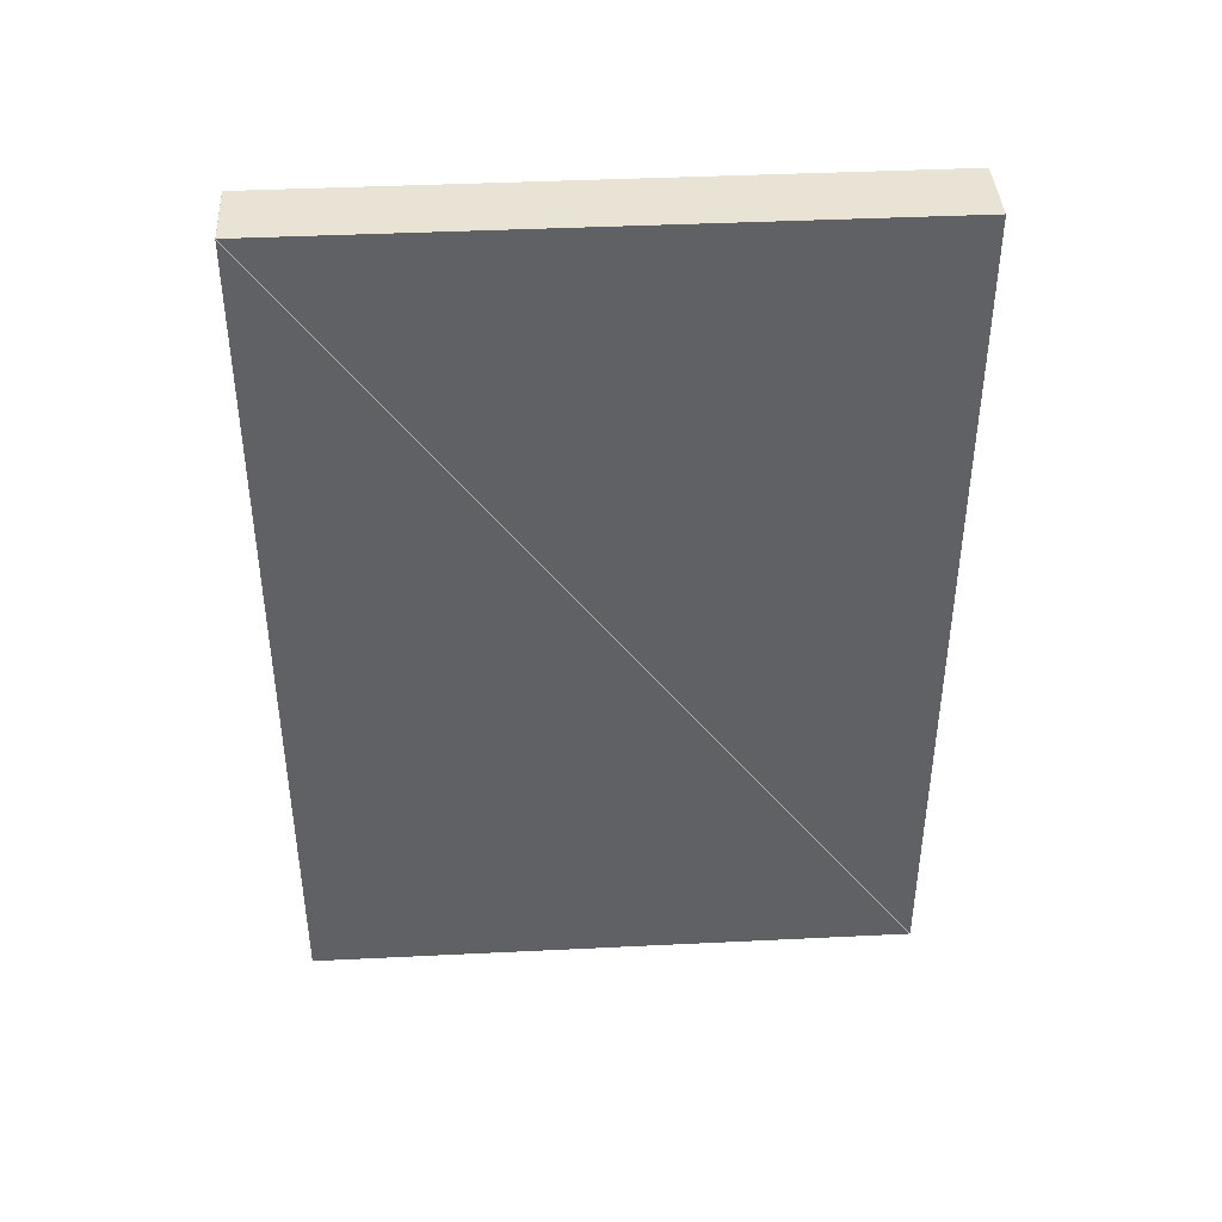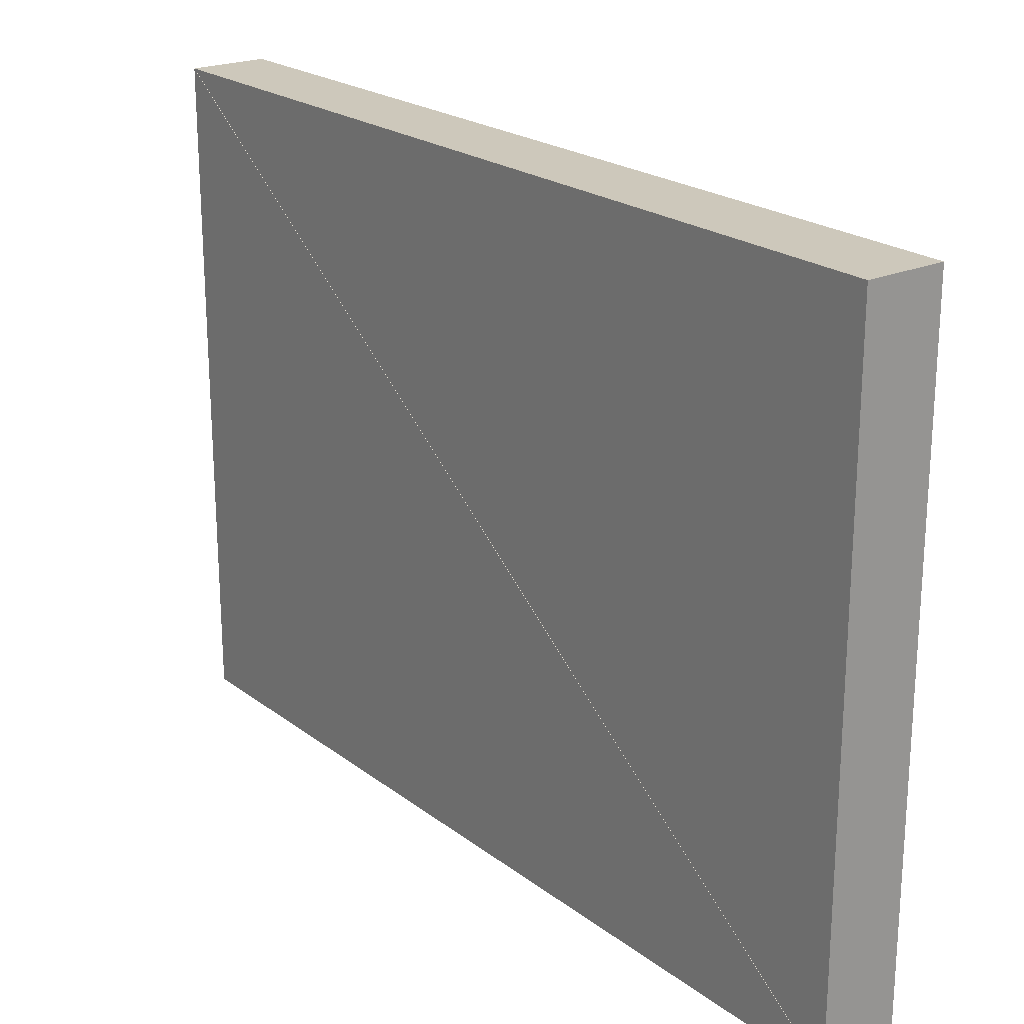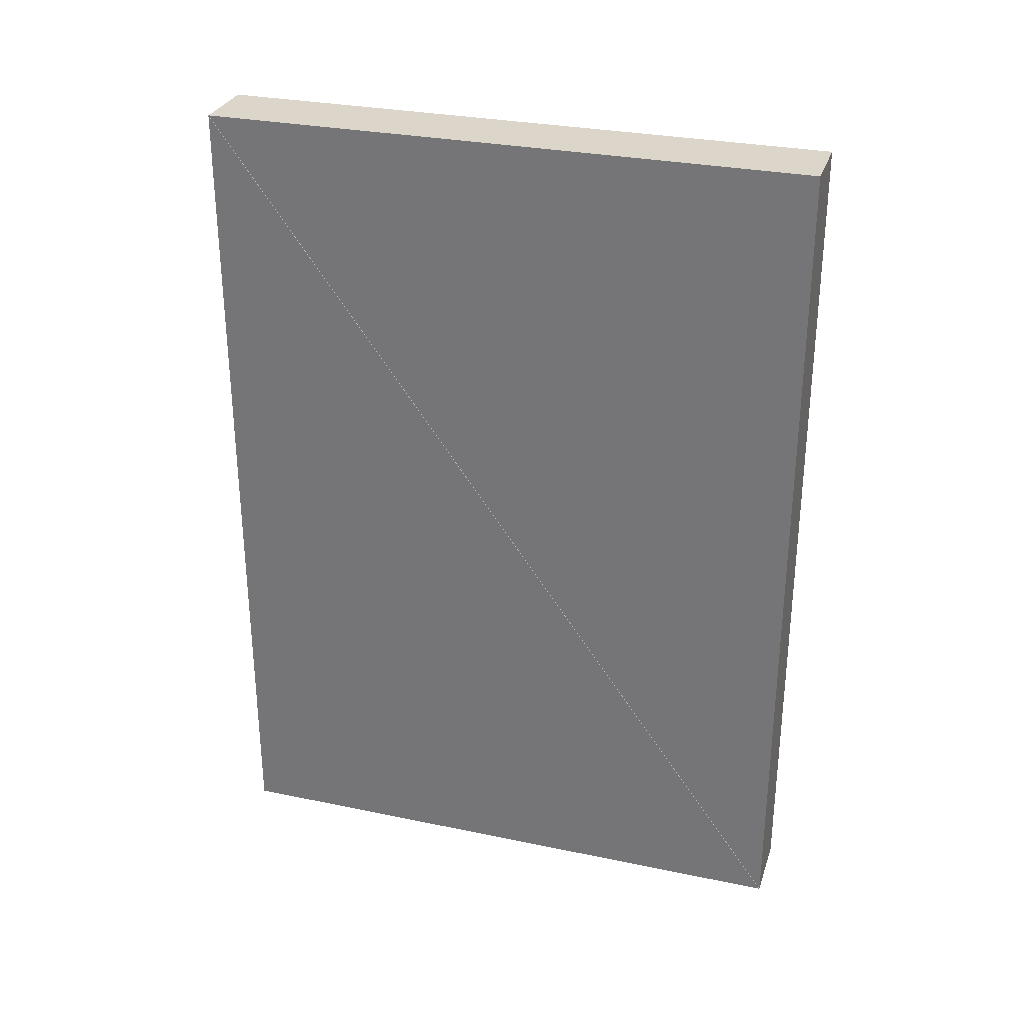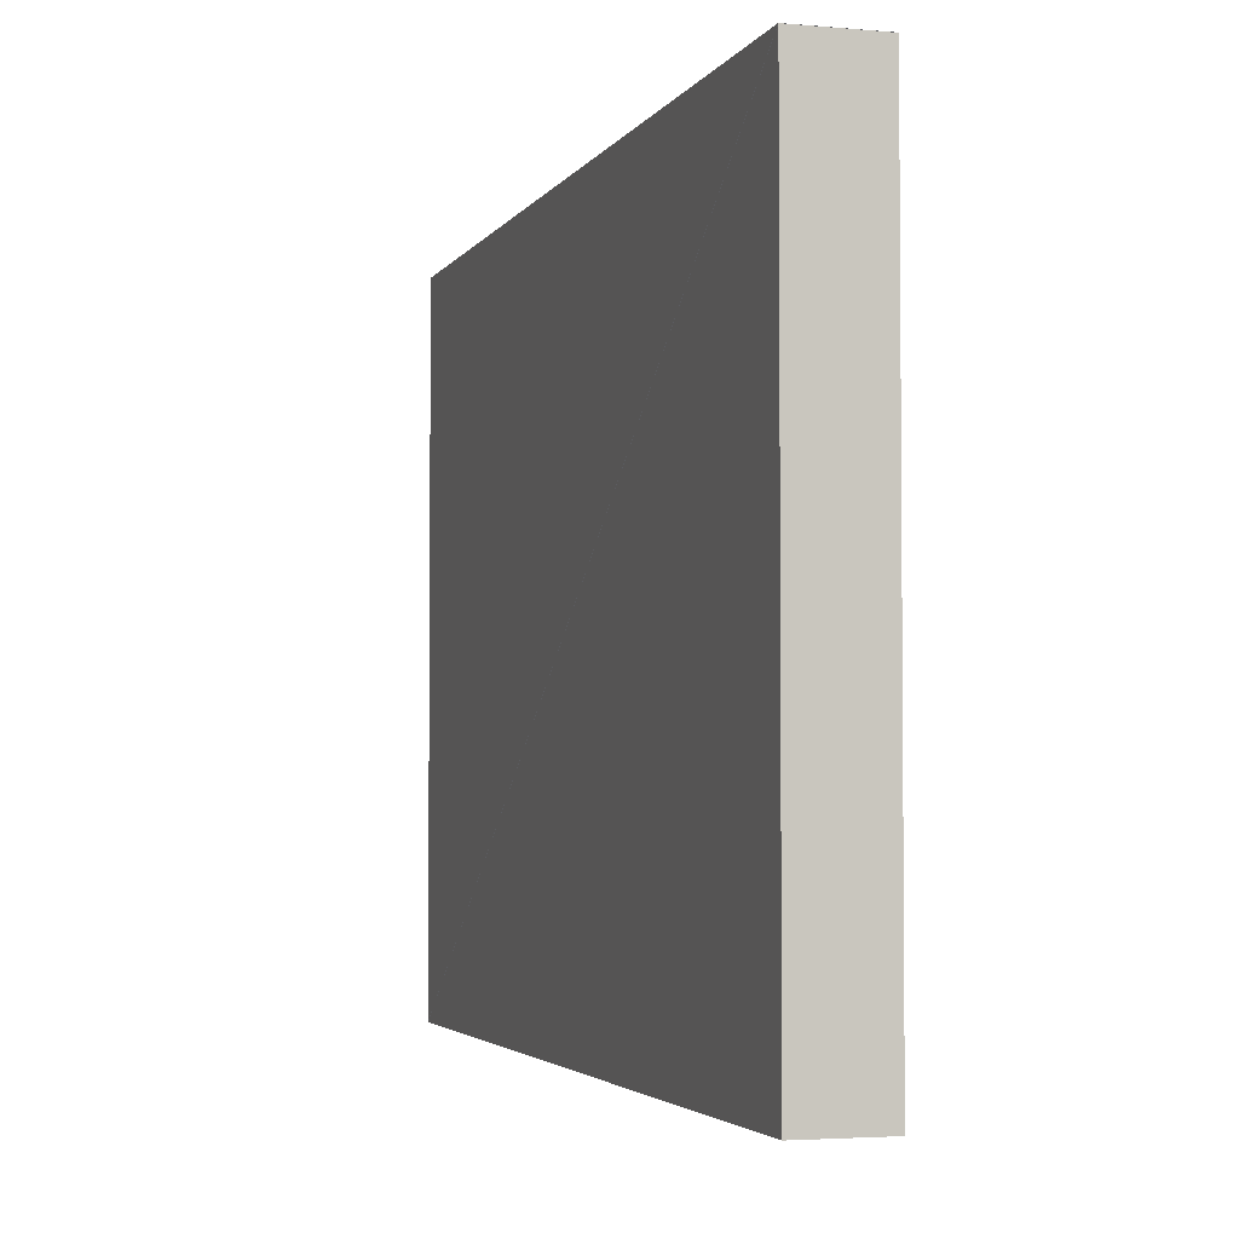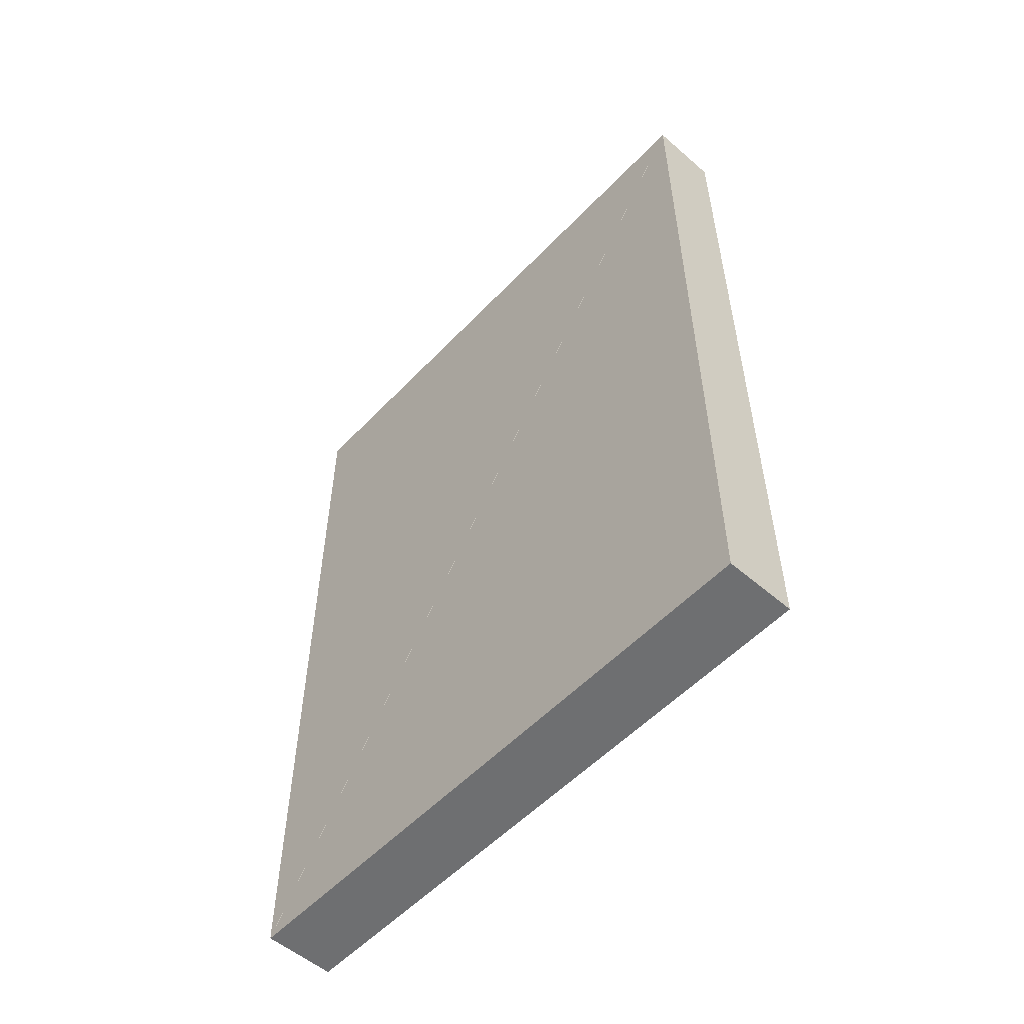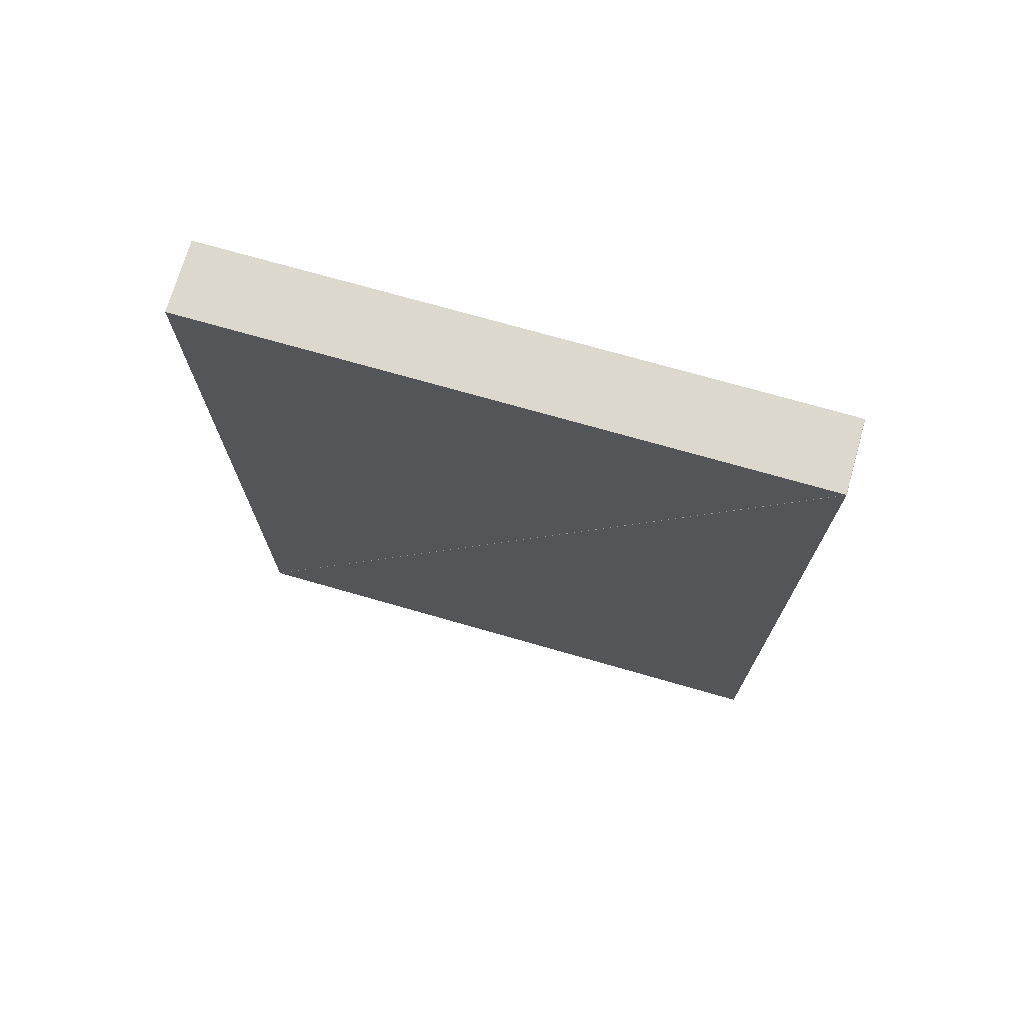
<metadata>
{"format":"obj","ext":"obj","renderer":"f3d","projection":"perspective","resolution":1024,"background":"white","views":[{"elev":41.0,"azim":86.6,"up":"+Y"},{"elev":21.9,"azim":-37.6,"up":"+Z"},{"elev":29.8,"azim":107.0,"up":"+Y"},{"elev":-3.3,"azim":163.3,"up":"+Z"},{"elev":-54.6,"azim":-42.4,"up":"+Y"},{"elev":72.5,"azim":-74.0,"up":"+Y"}]}
</metadata>
<code>
o convex_0
v -0.57 -6.778 0.0008
v -0.57 -3.451 0.0008
v -0.57 -3.451 2.398
v -0.85 -6.778 0.0008
v -0.85 -3.451 0.0008
v -0.85 -3.451 2.398
f 2 3 1
f 5 4 6
f 1 2 4
f 2 5 4
f 2 3 5
f 3 6 5
f 3 1 6
f 1 4 6
o convex_1
v -0.57 -3.452 2.399
v -0.57 -6.779 2.399
v -0.57 -6.779 0.0016
v -0.85 -3.452 2.399
v -0.85 -6.779 2.399
v -0.85 -6.779 0.0016
f 8 9 7
f 11 10 12
f 7 8 10
f 8 11 10
f 8 9 11
f 9 12 11
f 9 7 12
f 7 10 12

</code>
